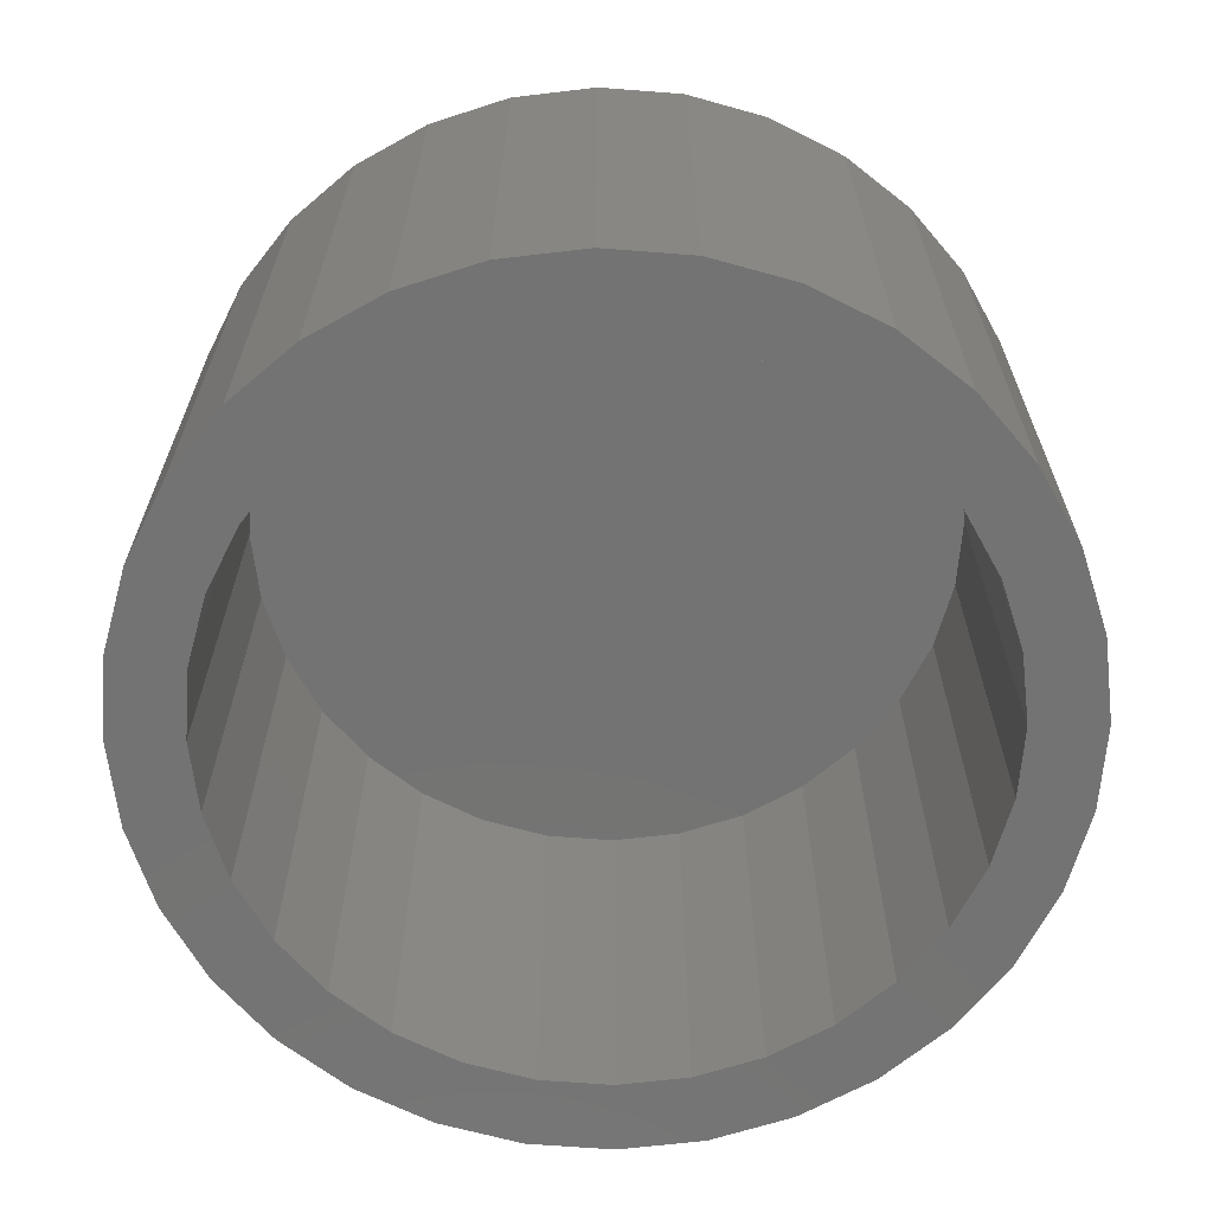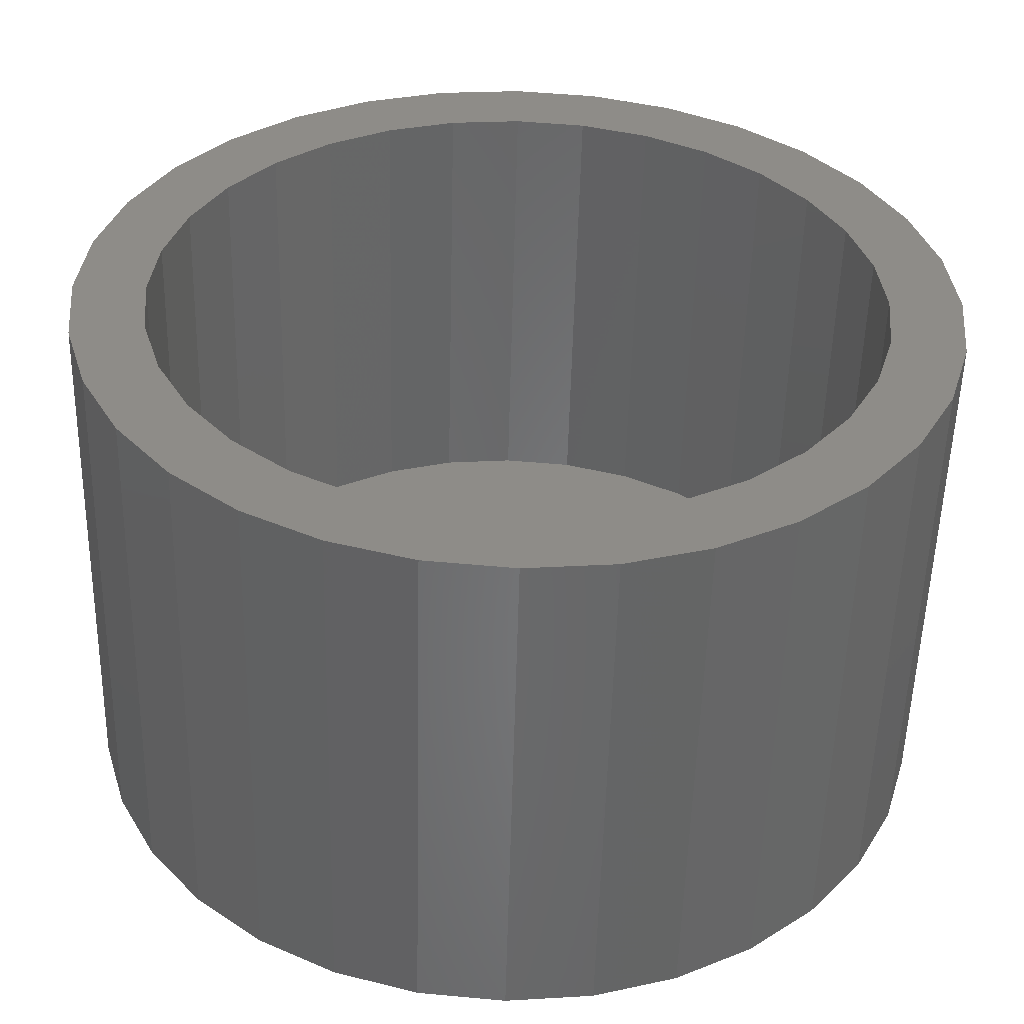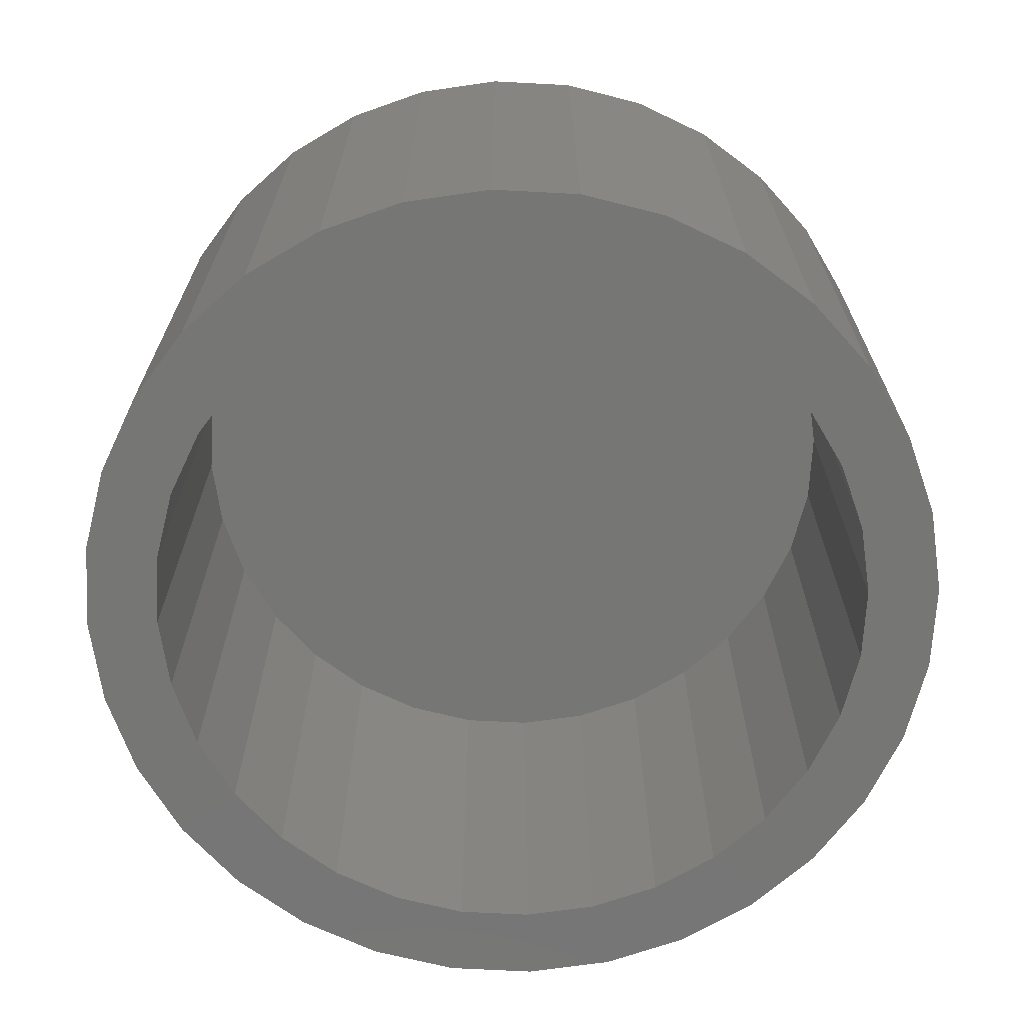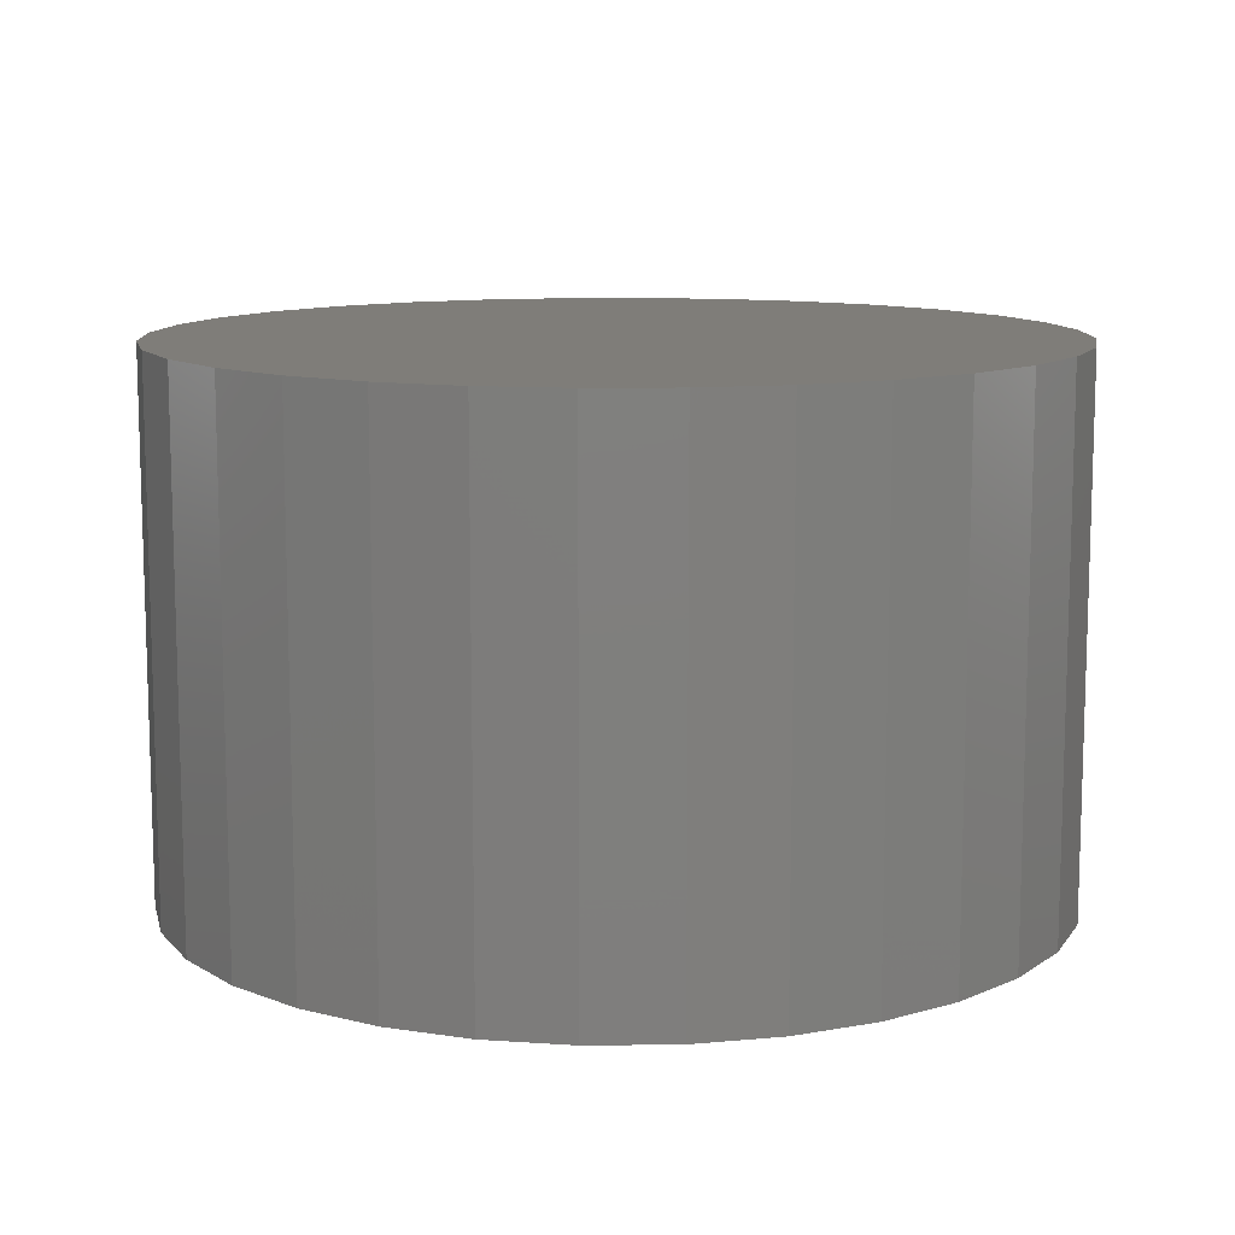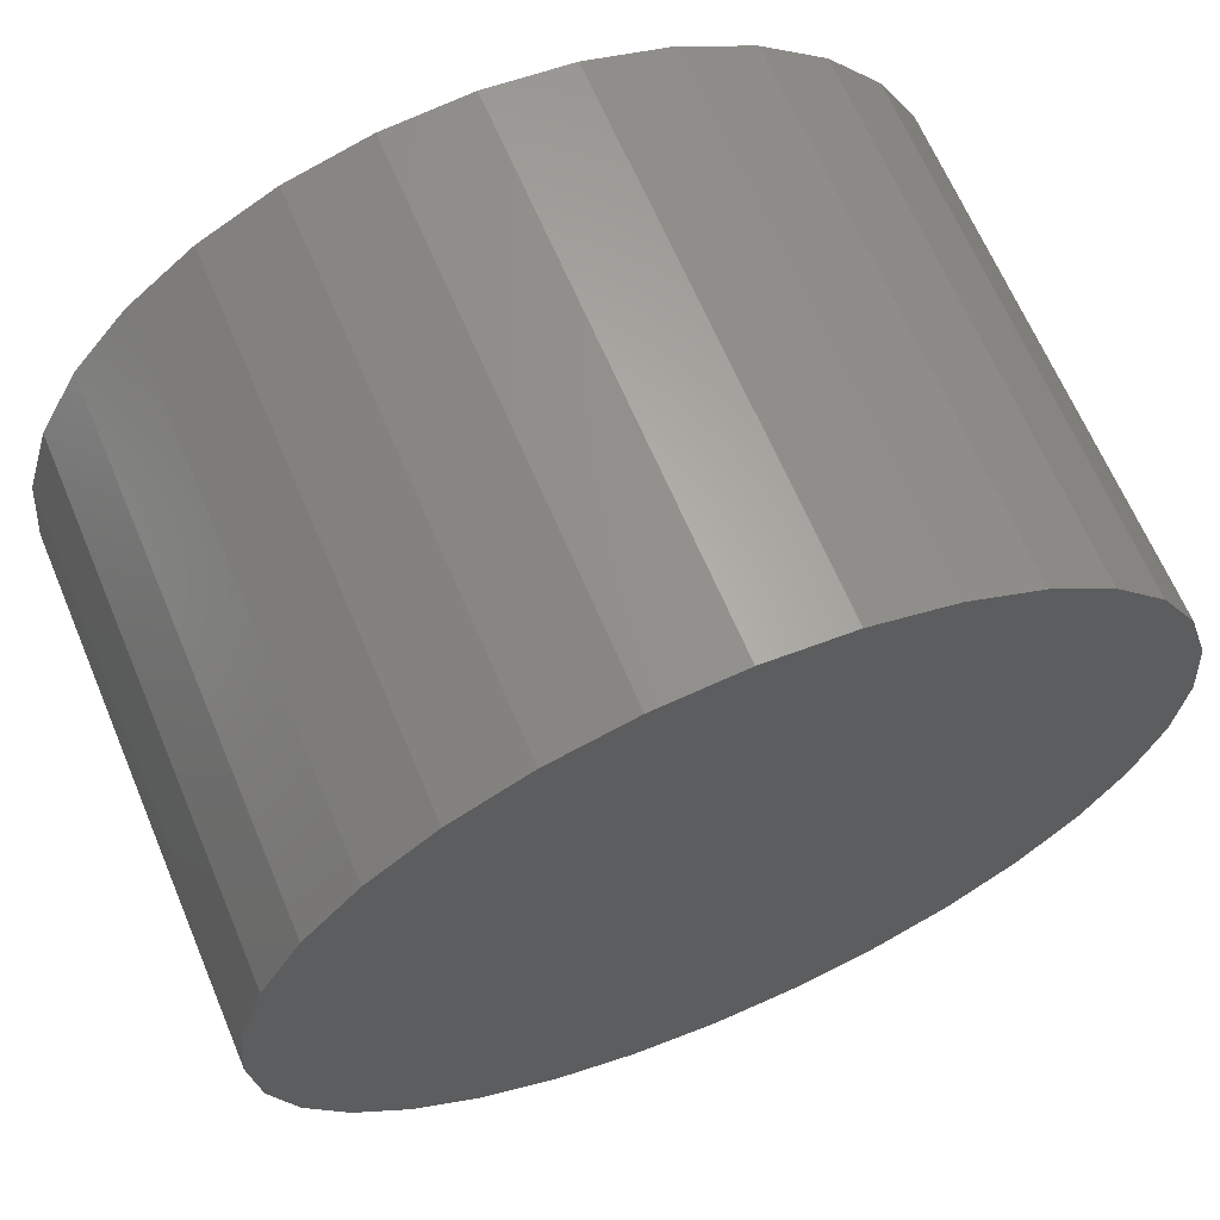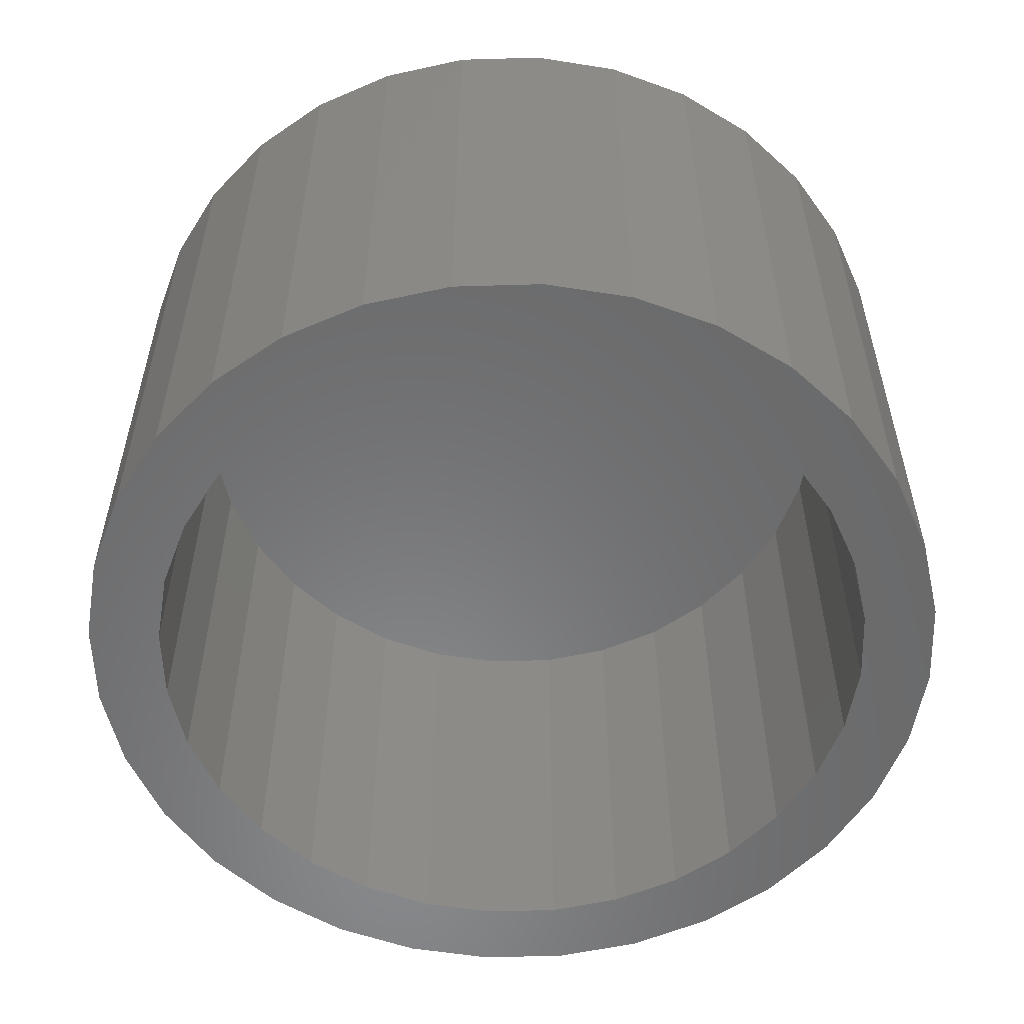
<metadata>
{"format":"stl","ext":"stl","renderer":"f3d","projection":"perspective","resolution":1024,"background":"white","views":[{"elev":-65.4,"azim":102.4,"up":"+Z"},{"elev":-53.5,"azim":178.6,"up":"+Y"},{"elev":-68.3,"azim":-132.4,"up":"+Z"},{"elev":11.1,"azim":-131.0,"up":"+Z"},{"elev":65.4,"azim":-22.9,"up":"+Y"},{"elev":-55.8,"azim":-37.6,"up":"+Z"}]}
</metadata>
<code>
# stl→obj: 128 verts, 252 faces
v -0.0198 0.1392 0
v 0.007895 0.1419 0
v 0.007895 0.1185 0
v -0.04642 0.1311 0
v -0.05794 0.09853 0
v -0.09247 0.1004 0
v -0.03745 0.1095 0
v -0.0759 0.08379 0
v -0.1101 0.07886 0
v -0.0759 -0.08379 0
v -0.05794 -0.09853 0
v -0.09247 -0.1004 0
v -0.03745 -0.1095 0
v -0.07096 -0.118 0
v -0.01522 -0.1162 0
v 0.03559 0.1392 0
v 0.06221 0.1311 0
v 0.08675 0.118 0
v 0.03101 0.1162 0
v 0.05324 0.1095 0
v 0.1083 0.1004 0
v 0.07373 0.09853 0
v 0.09169 0.08379 0
v 0.09169 -0.08379 0
v 0.1259 -0.07886 0
v 0.1083 -0.1004 0
v 0.07373 -0.09853 0
v 0.05324 -0.1095 0
v 0.08675 -0.118 0
v 0.03101 -0.1162 0
v -0.07096 0.118 0
v -0.01522 0.1162 0
v 0.007895 -0.1185 0
v 0.06221 -0.1311 0
v 0.03559 -0.1392 0
v 0.007895 -0.1419 0
v -0.0198 -0.1392 0
v -0.04642 -0.1311 0
v -0.09064 0.06584 0
v -0.1016 0.04535 0
v -0.1232 0.05432 0
v -0.1083 0.02312 0
v -0.1313 0.02769 0
v -0.1106 6.714e-17 0
v -0.134 -4.565e-17 0
v -0.1083 -0.02312 0
v -0.1313 -0.02769 0
v -0.1016 -0.04535 0
v -0.1232 -0.05432 0
v -0.09064 -0.06584 0
v -0.1101 -0.07886 0
v 0.1064 -0.06584 0
v 0.1174 -0.04535 0
v 0.139 -0.05432 0
v 0.1241 -0.02312 0
v 0.1471 -0.02769 0
v 0.1264 0 0
v 0.1498 9.13e-17 0
v 0.1241 0.02312 0
v 0.1471 0.02769 0
v 0.1174 0.04535 0
v 0.139 0.05432 0
v 0.1064 0.06584 0
v 0.1259 0.07886 0
v 0.03101 -0.1162 0.1484
v 0.05324 -0.1095 0.1484
v 0.07373 -0.09853 0.1484
v 0.09169 -0.08379 0.1484
v 0.1064 -0.06584 0.1484
v 0.1174 -0.04535 0.1484
v 0.1241 -0.02312 0.1484
v 0.1264 0 0.1484
v 0.007895 -0.1185 0.1484
v -0.01522 -0.1162 0.1484
v -0.03745 -0.1095 0.1484
v -0.05794 -0.09853 0.1484
v -0.0759 -0.08379 0.1484
v -0.09064 -0.06584 0.1484
v -0.1016 -0.04535 0.1484
v -0.1083 -0.02312 0.1484
v -0.1106 6.714e-17 0.1484
v -0.01522 0.1162 0.1484
v -0.03745 0.1095 0.1484
v -0.05794 0.09853 0.1484
v -0.0759 0.08379 0.1484
v -0.09064 0.06584 0.1484
v -0.1016 0.04535 0.1484
v -0.1083 0.02312 0.1484
v 0.007895 0.1185 0.1484
v 0.03101 0.1162 0.1484
v 0.05324 0.1095 0.1484
v 0.07373 0.09853 0.1484
v 0.09169 0.08379 0.1484
v 0.1064 0.06584 0.1484
v 0.1174 0.04535 0.1484
v 0.1241 0.02312 0.1484
v 0.1498 0 0.1719
v 0.1471 -0.02769 0.1719
v 0.139 -0.05432 0.1719
v 0.1259 -0.07886 0.1719
v 0.1083 -0.1004 0.1719
v 0.08675 -0.118 0.1719
v 0.06221 -0.1311 0.1719
v 0.03559 -0.1392 0.1719
v 0.007895 -0.1419 0.1719
v -0.0198 -0.1392 0.1719
v -0.04642 -0.1311 0.1719
v -0.07096 -0.118 0.1719
v -0.09247 -0.1004 0.1719
v -0.1101 -0.07886 0.1719
v -0.1232 -0.05432 0.1719
v -0.1313 -0.02769 0.1719
v -0.134 -4.565e-17 0.1719
v -0.1313 0.02769 0.1719
v -0.1232 0.05432 0.1719
v -0.1101 0.07886 0.1719
v -0.09247 0.1004 0.1719
v -0.07096 0.118 0.1719
v -0.04642 0.1311 0.1719
v -0.0198 0.1392 0.1719
v 0.007895 0.1419 0.1719
v 0.03559 0.1392 0.1719
v 0.06221 0.1311 0.1719
v 0.08675 0.118 0.1719
v 0.1083 0.1004 0.1719
v 0.1259 0.07886 0.1719
v 0.139 0.05432 0.1719
v 0.1471 0.02769 0.1719
f 1 2 3
f 4 1 3
f 5 6 7
f 6 5 8
f 8 9 6
f 10 11 12
f 12 11 13
f 13 14 12
f 14 13 15
f 3 2 16
f 3 16 17
f 18 3 17
f 19 3 18
f 20 19 18
f 21 20 18
f 21 22 20
f 23 22 21
f 24 25 26
f 27 24 26
f 28 27 26
f 29 28 26
f 30 28 29
f 31 4 3
f 31 3 32
f 31 32 7
f 31 7 6
f 33 30 29
f 33 29 34
f 33 34 35
f 33 35 36
f 33 36 37
f 33 37 38
f 33 38 14
f 33 14 15
f 8 39 9
f 9 39 40
f 9 40 41
f 41 40 42
f 41 42 43
f 43 42 44
f 43 44 45
f 45 44 46
f 45 46 47
f 47 46 48
f 47 48 49
f 49 48 50
f 49 50 51
f 51 50 10
f 51 10 12
f 24 52 25
f 25 52 53
f 25 53 54
f 54 53 55
f 54 55 56
f 56 55 57
f 56 57 58
f 58 57 59
f 58 59 60
f 60 59 61
f 60 61 62
f 62 61 63
f 62 63 64
f 64 63 23
f 64 23 21
f 33 65 30
f 30 65 66
f 30 66 28
f 28 66 67
f 28 67 27
f 27 67 68
f 27 68 24
f 24 68 69
f 24 69 52
f 52 69 70
f 52 70 53
f 53 70 71
f 53 71 55
f 55 71 72
f 55 72 57
f 65 33 73
f 73 33 15
f 73 15 74
f 74 15 13
f 74 13 75
f 75 13 11
f 75 11 76
f 76 11 10
f 76 10 77
f 77 10 50
f 77 50 78
f 78 50 48
f 78 48 79
f 79 48 46
f 79 46 80
f 80 46 44
f 80 44 81
f 3 82 32
f 32 82 83
f 32 83 7
f 7 83 84
f 7 84 5
f 5 84 85
f 5 85 8
f 8 85 86
f 8 86 39
f 39 86 87
f 39 87 40
f 40 87 88
f 40 88 42
f 42 88 81
f 42 81 44
f 82 3 89
f 89 3 19
f 89 19 90
f 90 19 20
f 90 20 91
f 91 20 22
f 91 22 92
f 92 22 23
f 92 23 93
f 93 23 63
f 93 63 94
f 94 63 61
f 94 61 95
f 95 61 59
f 95 59 96
f 96 59 57
f 96 57 72
f 58 97 56
f 56 97 98
f 56 98 54
f 54 98 99
f 54 99 25
f 25 99 100
f 25 100 26
f 26 100 101
f 26 101 29
f 29 101 102
f 29 102 34
f 34 102 103
f 34 103 35
f 35 103 104
f 35 104 36
f 36 104 105
f 36 105 37
f 37 105 106
f 37 106 38
f 38 106 107
f 38 107 14
f 14 107 108
f 14 108 12
f 12 108 109
f 12 109 51
f 51 109 110
f 51 110 49
f 49 110 111
f 49 111 47
f 47 111 112
f 47 112 45
f 45 112 113
f 45 113 43
f 43 113 114
f 43 114 41
f 41 114 115
f 41 115 9
f 9 115 116
f 9 116 6
f 6 116 117
f 6 117 31
f 31 117 118
f 31 118 4
f 4 118 119
f 4 119 1
f 1 119 120
f 1 120 2
f 2 120 121
f 2 121 16
f 16 121 122
f 16 122 17
f 17 122 123
f 17 123 18
f 18 123 124
f 18 124 21
f 21 124 125
f 21 125 64
f 64 125 126
f 64 126 62
f 62 126 127
f 62 127 60
f 60 127 128
f 60 128 58
f 58 128 97
f 120 122 121
f 122 120 119
f 122 119 123
f 103 106 104
f 104 106 105
f 123 119 124
f 124 119 118
f 124 118 125
f 125 118 117
f 125 117 126
f 126 117 116
f 126 116 127
f 127 116 115
f 127 115 128
f 128 115 114
f 128 114 97
f 97 114 113
f 97 113 98
f 98 113 112
f 98 112 99
f 99 112 111
f 99 111 100
f 100 111 110
f 100 110 101
f 101 110 109
f 101 109 102
f 102 109 108
f 102 108 103
f 103 108 107
f 103 107 106
f 89 90 82
f 83 82 90
f 91 83 90
f 84 83 91
f 92 84 91
f 66 75 67
f 74 75 66
f 65 74 66
f 73 74 65
f 75 76 67
f 67 76 77
f 67 77 68
f 68 77 78
f 68 78 69
f 69 78 79
f 69 79 70
f 70 79 80
f 70 80 71
f 71 80 81
f 71 81 72
f 72 81 88
f 72 88 96
f 96 88 87
f 96 87 95
f 95 87 86
f 95 86 94
f 94 86 85
f 94 85 93
f 93 85 84
f 93 84 92

</code>
